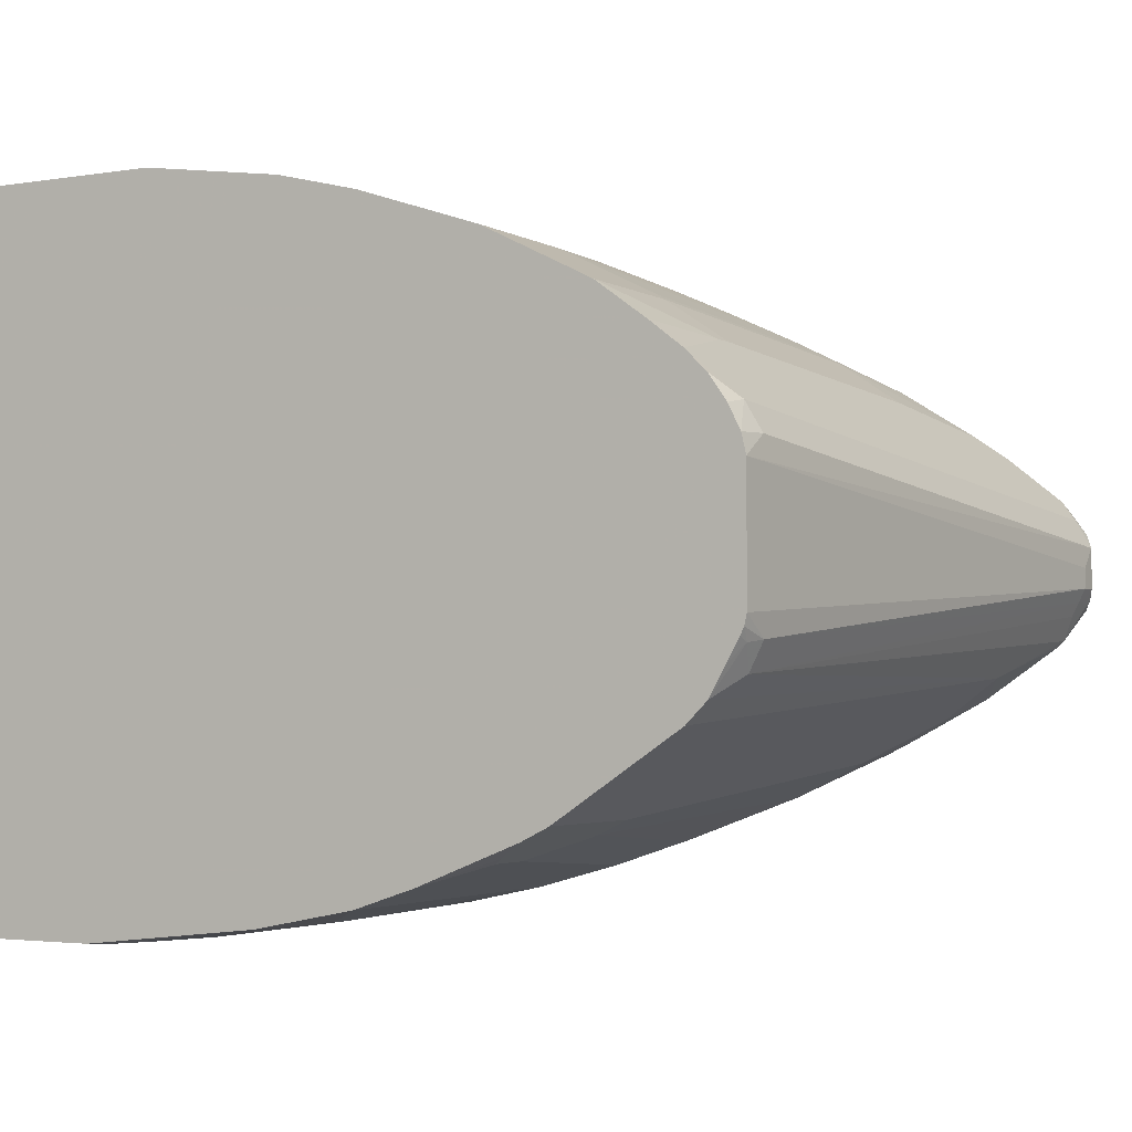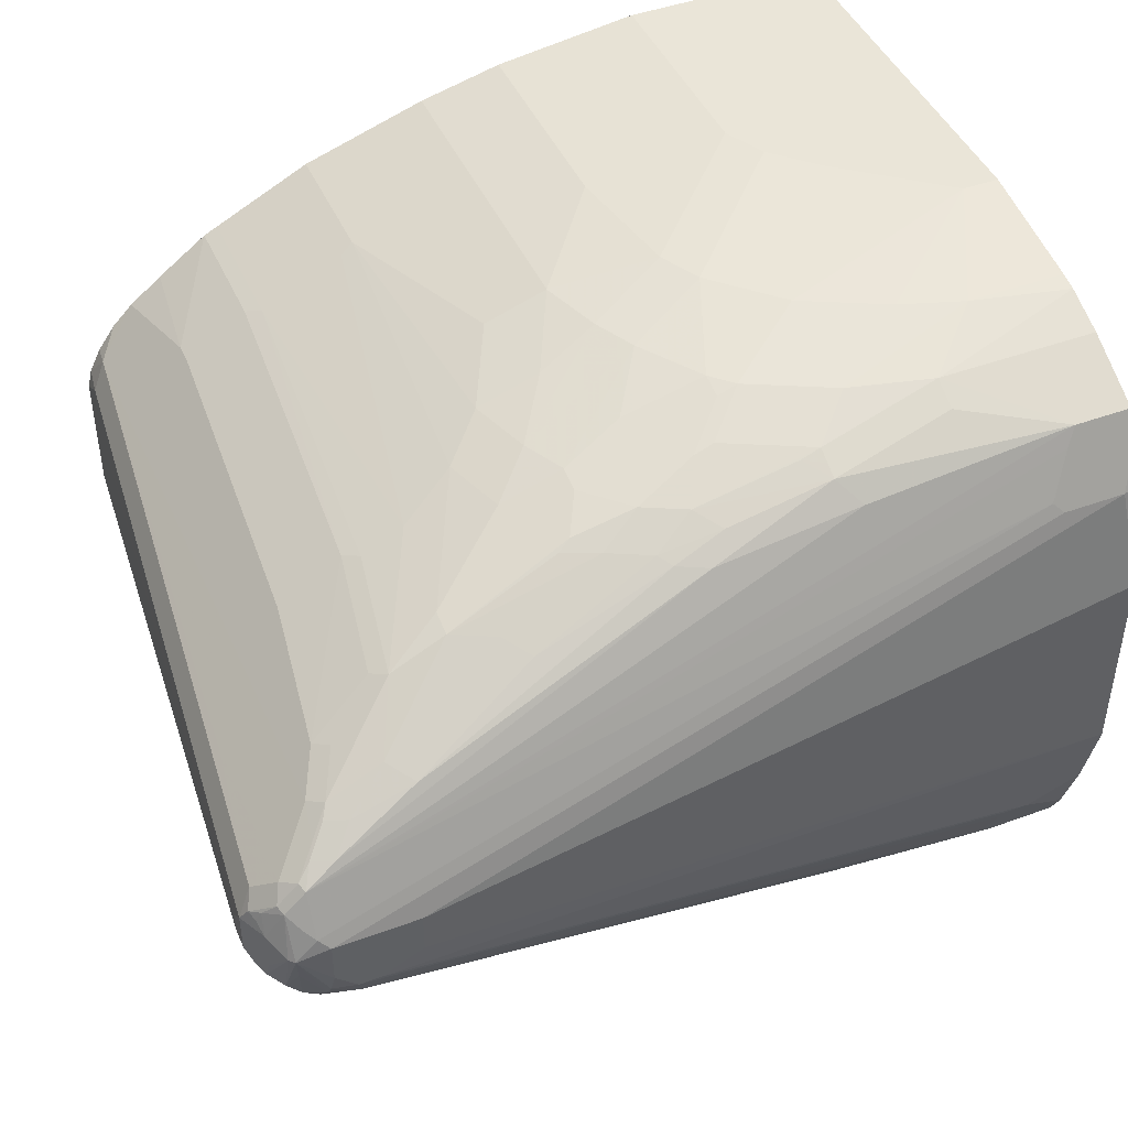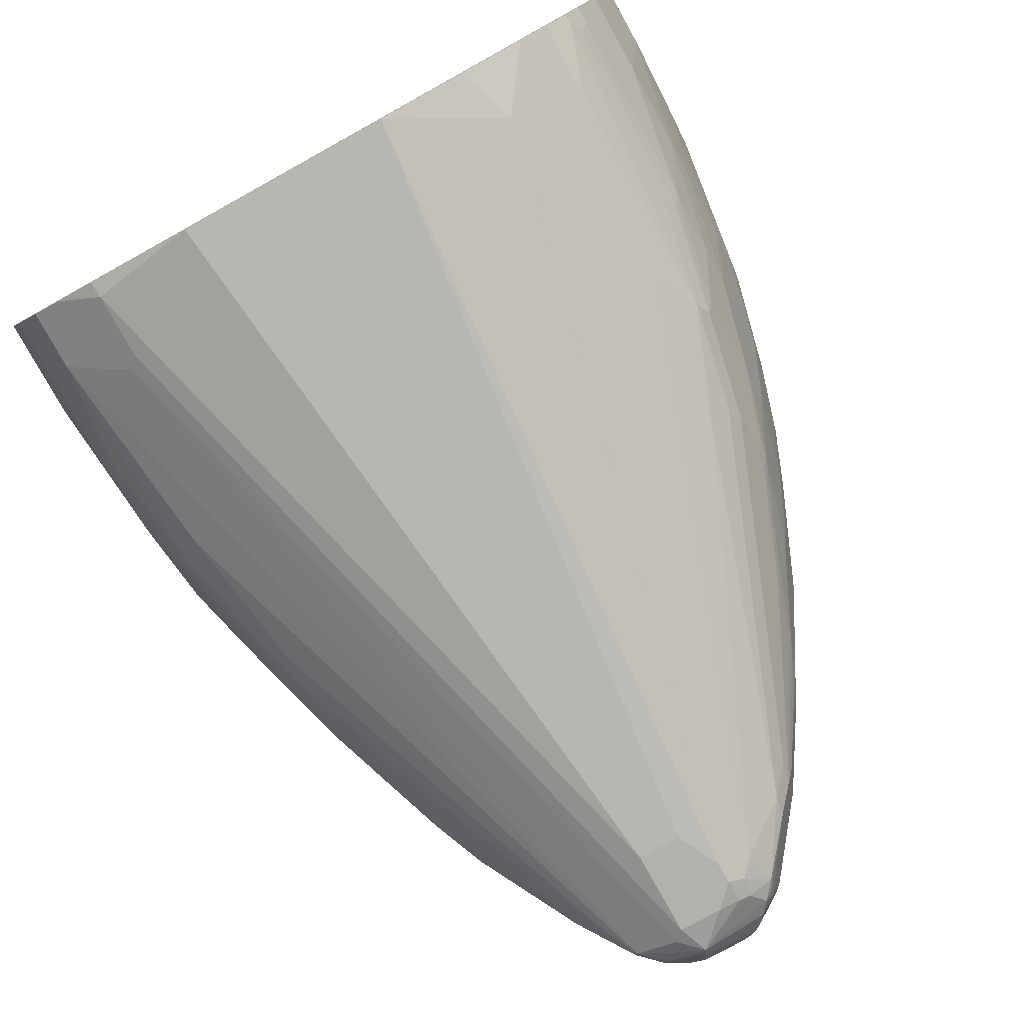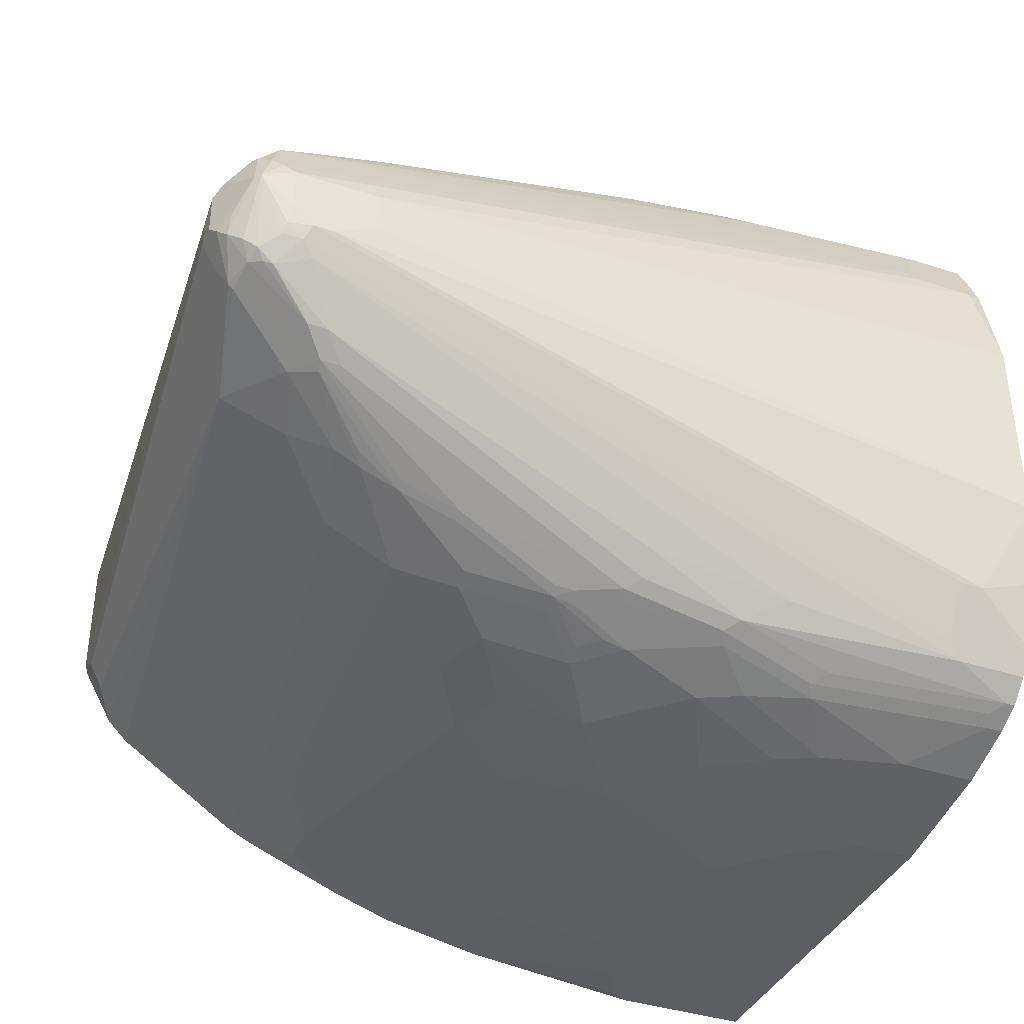
<metadata>
{"format":"obj","ext":"obj","renderer":"f3d","projection":"perspective","resolution":1024,"background":"white","views":[{"elev":-2.9,"azim":29.3,"up":"+Y"},{"elev":44.9,"azim":157.0,"up":"+Y"},{"elev":-78.9,"azim":-61.0,"up":"+Z"},{"elev":-38.6,"azim":157.5,"up":"+Y"}]}
</metadata>
<code>
v 0.6357 -0.01763 -0.5651
v 0.6357 0.01763 -0.5651
v 0.671 -0.03527 -0.5651
v 0.02189 -0.08828 -0.5298
v 0.7064 0.01763 -0.5651
v 0.02189 0.08828 -0.5298
v 0.03539 0.1766 -0.5121
v 0.6887 -0.03527 -0.5651
v 0.07069 -0.1766 -0.5121
v 0.02189 -0.1589 -0.5121
v 0.7152 0.02645 -0.5607
v 0.7329 0.008816 -0.5607
v 0.7064 -0.01763 -0.5651
v 0.0883 0.1766 -0.5121
v 0.09718 0.1854 -0.5077
v 0.02189 0.1783 -0.5087
v 0.02189 0.2119 -0.4944
v 0.02189 0.2147 -0.4931
v 0.03539 0.1884 -0.5062
v 0.7086 -0.03527 -0.5607
v 0.6946 -0.04708 -0.5592
v 0.0883 -0.1766 -0.5121
v 0.07654 -0.1884 -0.5062
v 0.02189 -0.2204 -0.4903
v 0.02189 -0.2119 -0.4944
v 0.7152 0.06177 -0.543
v 0.724 0.03527 -0.5541
v 0.7329 0.04414 -0.543
v 0.7373 0.008816 -0.5563
v 0.7373 -0.04414 -0.5386
v 0.7299 -0.01763 -0.5533
v 0.7108 -0.04414 -0.5563
v 0.0883 0.1884 -0.5062
v 0.0795 0.2207 -0.4901
v 0.02189 0.2355 -0.4827
v 0.07069 0.2355 -0.4827
v 0.7123 -0.06471 -0.5415
v 0.6828 -0.05883 -0.5533
v 0.08246 -0.2355 -0.4827
v 0.09422 -0.2236 -0.4886
v 0.09422 -0.1884 -0.5062
v 0.02189 -0.2355 -0.4827
v 0.6887 0.07653 -0.5357
v 0.7064 0.07506 -0.5276
v 0.7182 0.06471 -0.5357
v 0.2473 0.2178 -0.4827
v 0.7358 0.04708 -0.5357
v 0.7461 0.03527 -0.5276
v 0.7476 0.01763 -0.5357
v 0.7535 0.01763 -0.5239
v 0.7535 -0.01763 -0.5239
v 0.7549 -0.02645 -0.521
v 0.7476 -0.01763 -0.5357
v 0.7484 -0.03527 -0.5298
v 0.7299 -0.05883 -0.5298
v 0.7263 -0.05296 -0.543
v 0.02189 0.2649 -0.4238
v 0.159 0.2649 -0.4238
v 0.159 0.2531 -0.4474
v 0.265 0.2355 -0.465
v 0.7196 -0.06177 -0.5386
v 0.6754 -0.0971 -0.521
v 0.6593 -0.1 -0.5239
v 0.365 -0.2001 -0.4827
v 0.2414 -0.2178 -0.4827
v 0.2767 -0.2355 -0.465
v 0.02947 -0.2531 -0.465
v 0.02189 -0.2531 -0.465
v 0.6181 0.1118 -0.518
v 0.671 0.09416 -0.518
v 0.3709 0.2001 -0.4827
v 0.6887 0.09269 -0.5099
v 0.7005 0.0824 -0.518
v 0.7299 0.05883 -0.5239
v 0.7535 0.02939 -0.518
v 0.7505 0.02645 -0.5254
v 0.7593 0.01763 -0.5121
v 0.7593 -0.01763 -0.5121
v 0.7535 -0.02939 -0.5121
v 0.7373 -0.06177 -0.5033
v 0.7329 -0.06618 -0.5033
v 0.7123 -0.07653 -0.5121
v 0.6578 -0.1148 -0.5033
v 0.02189 0.2792 -0.386
v 0.106 0.2825 -0.3708
v 0.2297 0.2649 -0.4062
v 0.265 0.2472 -0.4415
v 0.265 0.2413 -0.4533
v 0.2826 0.2428 -0.4437
v 0.3709 0.2252 -0.4437
v 0.3532 0.2178 -0.465
v 0.3886 0.206 -0.4709
v 0.3974 0.2031 -0.4724
v 0.6417 -0.1177 -0.5062
v 0.3944 -0.206 -0.4709
v 0.365 -0.2178 -0.465
v 0.2885 -0.2413 -0.4533
v 0.1884 -0.2531 -0.4474
v 0.04123 -0.259 -0.4533
v 0.02189 -0.2607 -0.45
v 0.5121 0.1648 -0.4827
v 0.5474 0.1648 -0.465
v 0.6357 0.1192 -0.4966
v 0.6445 0.1148 -0.4989
v 0.6828 0.1 -0.5003
v 0.6946 0.09416 -0.4886
v 0.7299 0.05883 -0.3826
v 0.7476 0.0412 -0.5062
v 0.7593 0 -0.4944
v 0.7064 0.07059 0.03531
v 0.7064 0.05296 0.0624
v 0.7593 -0.01763 -0.4944
v 0.7535 -0.02939 -0.4944
v 0.7123 -0.09416 -0.4062
v 0.7476 -0.0412 -0.4944
v 0.6946 -0.09416 0.03531
v 0.677 -0.1118 -0.4768
v 0.6946 -0.09416 -0.4944
v 0.6556 -0.1192 -0.4944
v 0.5695 -0.1677 -0.4503
v 0.5165 -0.1854 -0.4503
v 0.5004 -0.1884 -0.4533
v 0.02189 0.2825 -0.3708
v 0.159 0.2825 -0.3532
v 0.053 0.3002 -0.2649
v 0.2297 0.2825 -0.3178
v 0.3003 0.2649 -0.3708
v 0.1943 0.2825 -0.3355
v 0.3356 0.2472 -0.4062
v 0.3532 0.2428 -0.4084
v 0.4062 0.2252 -0.426
v 0.4415 0.2075 -0.4437
v 0.4062 0.2075 -0.4613
v 0.465 -0.1884 -0.4709
v 0.3768 -0.2236 -0.4533
v 0.3709 -0.2296 -0.4415
v 0.3592 -0.2413 -0.418
v 0.2826 -0.2472 -0.4415
v 0.1943 -0.2649 -0.4238
v 0.2002 -0.259 -0.4356
v 0.03539 -0.2649 -0.4415
v 0.02189 -0.2649 -0.4415
v 0.5298 0.1722 -0.4613
v 0.5651 0.1722 -0.4437
v 0.6122 0.1531 -0.4474
v 0.6652 0.1177 -0.465
v 0.6946 0.09416 0.04121
v 0.677 0.1118 -0.4533
v 0.6593 0.1295 -0.3296
v 0.6417 0.1471 -0.04713
v 0.7024 0.06965 0.0624
v 0.7064 -0.05296 0.0624
v 0.7064 -0.07059 0.03531
v 0.677 -0.1118 0.0624
v 0.6593 -0.1295 0.0624
v 0.6593 -0.1295 -0.4238
v 0.7019 -0.07282 0.05294
v 0.624 -0.1471 -0.4415
v 0.6122 -0.1531 -0.4415
v 0.6004 -0.1589 -0.4415
v 0.6063 -0.1531 -0.4533
v 0.5673 -0.1722 -0.4415
v 0.5143 -0.1898 -0.4415
v 0.4283 -0.2207 -0.4326
v 0.02189 0.3002 -0.2649
v 0.1413 0.3002 -0.1943
v 0.265 0.2825 -0.2825
v 0.3179 0.2649 -0.3532
v 0.1767 0.3002 -0.159
v 0.3179 0.2604 -0.3731
v 0.3709 0.2428 -0.3907
v 0.4415 0.2252 -0.3907
v 0.4592 0.2119 -0.4238
v 0.4709 0.206 -0.4297
v 0.412 -0.2236 -0.4356
v 0.4062 -0.2296 -0.4238
v 0.3532 -0.2472 -0.4062
v 0.2473 -0.2649 -0.4062
v 0.159 -0.2825 -0.3708
v 0.0883 -0.2825 -0.3885
v 0.02189 -0.2825 -0.3885
v 0.5121 0.1943 -0.4238
v 0.5651 0.1766 -0.4238
v 0.6063 0.1648 -0.3296
v 0.624 0.1471 -0.4356
v 0.5592 0.1884 -0.3414
v 0.5945 0.1707 -0.3414
v 0.6923 0.0901 0.0624
v 0.6417 0.1471 -0.02944
v 0.6593 0.1295 0.0624
v 0.677 0.1118 0.0624
v 0.5887 0.1824 -0.04713
v 0.7043 -0.06224 0.0624
v 0.6908 -0.08722 0.0624
v 0.5533 -0.2001 0.0624
v 0.6063 -0.1648 -0.3708
v 0.7012 -0.06853 0.0624
v 0.5592 -0.1884 -0.3708
v 0.5474 -0.1943 -0.3708
v 0.532 -0.1898 -0.4238
v 0.426 -0.2252 -0.4238
v 0.02189 0.3002 0.0624
v 0.2826 0.2825 -0.2649
v 0.3532 0.2649 -0.3002
v 0.3886 0.2472 -0.3532
v 0.3886 0.2428 -0.3731
v 0.1943 0.3002 -0.1237
v 0.3003 0.2825 -0.2296
v 0.4415 0.2296 -0.3708
v 0.3731 -0.2428 -0.4062
v 0.3709 -0.2472 -0.3885
v 0.3003 -0.2649 -0.3708
v 0.2826 -0.2649 -0.3885
v 0.1943 -0.2825 -0.3532
v 0.07069 -0.3002 -0.2825
v 0.02189 -0.3002 -0.2825
v 0.4945 0.2119 -0.3708
v 0.5121 0.2119 -0.3178
v 0.5769 0.1884 -0.05892
v 0.4945 0.2296 -0.05302
v 0.5062 0.2236 -0.05892
v 0.6313 0.1512 0.0624
v 0.5887 0.1824 0.0624
v 0.5478 -0.2029 0.0624
v 0.5533 -0.2001 -0.05302
v 0.5298 -0.2119 -0.05302
v 0.4768 -0.2296 -0.3002
v 0.4592 -0.2296 -0.3532
v 0.4945 -0.2119 -0.3885
v 0.4967 -0.2075 -0.4062
v 0.4238 -0.2296 -0.4062
v 0.3886 -0.2472 -0.3708
v 0.3907 -0.2428 -0.3885
v 0.02189 -0.3002 0.0624
v 0.1943 0.3002 0.0624
v 0.3709 0.2649 -0.2649
v 0.3179 0.2825 -0.1237
v 0.3886 0.2649 -0.2119
v 0.4592 0.2296 -0.3355
v 0.3532 -0.2649 -0.3178
v 0.3179 -0.2649 -0.3532
v 0.265 -0.2825 -0.3002
v 0.2473 -0.2825 -0.3178
v 0.1237 -0.3002 -0.2473
v 0.4768 0.2296 -0.2825
v 0.5769 0.1884 0.0624
v 0.4415 0.2472 -0.2119
v 0.4945 0.2296 0.0624
v 0.536 -0.2088 0.0624
v 0.5033 -0.2252 0.04409
v 0.4945 -0.2296 0.03531
v 0.4945 -0.2296 -1.206e-05
v 0.4415 -0.2472 -0.2473
v 0.4238 -0.2472 -0.3002
v 0.1413 -0.3002 0.0624
v 0.3179 0.2825 0.0624
v 0.4238 0.2472 -0.2825
v 0.3886 0.2649 0.0624
v 0.3709 -0.2649 -0.2649
v 0.3003 -0.2825 -0.2473
v 0.2826 -0.2825 -0.2825
v 0.1767 -0.3002 -0.1943
v 0.5298 -0.2119 0.0624
v 0.4415 -0.2472 0.0624
v 0.3886 -0.2649 0.0624
v 0.3886 -0.2649 -0.2119
v 0.159 -0.3002 0.05294
v 0.3003 -0.2825 0.0624
v 0.3179 -0.2825 -0.03533
v 0.1943 -0.3002 -0.07065
v 0.3179 -0.2825 -0.0177
v 0.1767 -0.3002 0.01762
v 0.1943 -0.3002 -0.03533
f 144 174 173
f 141 181 142
f 145 184 185
f 144 173 182
f 144 182 183
f 144 183 145
f 131 174 132
f 145 148 146
f 145 183 218
f 145 218 186
f 145 186 187
f 145 187 184
f 147 188 151
f 145 185 148
f 141 180 181
f 135 176 136
f 139 141 140
f 139 180 141
f 139 179 180
f 138 178 139
f 138 177 178
f 137 176 177
f 136 176 137
f 135 164 175
f 135 175 176
f 133 144 143
f 132 144 133
f 131 173 174
f 147 189 190
f 132 174 144
f 139 178 179
f 147 190 191
f 167 203 168
f 148 185 184
f 169 208 203
f 170 206 171
f 131 172 173
f 169 207 208
f 168 203 204
f 168 206 170
f 168 205 206
f 168 204 205
f 167 169 203
f 164 201 175
f 163 200 201
f 162 200 163
f 160 162 161
f 160 200 162
f 147 191 188
f 160 199 200
f 159 198 199
f 159 196 198
f 158 196 159
f 157 197 194
f 157 193 197
f 156 196 158
f 154 157 194
f 153 193 157
f 152 193 153
f 150 223 189
f 150 192 223
f 149 192 150
f 149 184 192
f 148 184 149
f 159 199 160
f 131 171 172
f 111 263 249
f 130 170 171
f 114 155 195
f 114 154 155
f 114 116 154
f 113 116 115
f 113 153 116
f 112 153 113
f 112 152 153
f 111 193 152
f 111 197 193
f 111 194 197
f 111 154 194
f 111 155 154
f 111 195 155
f 111 224 195
f 114 195 225
f 111 249 224
f 111 265 264
f 111 268 265
f 111 255 268
f 111 234 255
f 111 202 234
f 111 235 202
f 111 256 235
f 111 258 256
f 111 248 258
f 111 246 248
f 111 223 246
f 111 222 223
f 171 206 172
f 111 190 222
f 111 264 263
f 130 171 131
f 114 225 196
f 114 156 117
f 127 130 129
f 127 170 130
f 127 168 170
f 126 169 167
f 126 166 169
f 126 168 127
f 126 167 168
f 125 126 128
f 125 166 126
f 125 169 166
f 125 207 169
f 125 235 207
f 125 202 235
f 125 165 202
f 114 196 156
f 124 125 128
f 122 164 135
f 121 164 122
f 121 201 164
f 121 163 201
f 120 163 121
f 120 162 163
f 119 161 162
f 119 160 161
f 119 159 160
f 119 158 159
f 117 158 119
f 117 156 158
f 116 157 154
f 116 153 157
f 122 135 134
f 172 209 182
f 240 261 242
f 172 206 209
f 237 258 238
f 237 256 258
f 236 257 239
f 236 238 257
f 229 231 230
f 228 231 229
f 228 232 231
f 228 240 232
f 228 254 240
f 228 253 254
f 227 253 228
f 227 252 253
f 226 252 227
f 225 252 226
f 238 247 245
f 224 252 225
f 224 250 251
f 224 249 250
f 220 258 248
f 220 238 258
f 220 247 238
f 220 245 247
f 219 248 246
f 219 220 248
f 219 221 220
f 218 245 220
f 218 239 245
f 217 239 218
f 215 234 216
f 215 255 234
f 224 251 252
f 215 267 255
f 238 245 257
f 240 259 260
f 111 191 190
f 269 273 270
f 269 271 273
f 268 273 271
f 268 272 273
f 267 272 268
f 265 269 266
f 265 271 269
f 265 268 271
f 260 262 261
f 260 270 262
f 260 269 270
f 260 266 269
f 259 266 260
f 239 257 245
f 255 267 268
f 252 266 253
f 251 266 252
f 251 265 266
f 251 264 265
f 250 263 264
f 250 264 251
f 249 263 250
f 242 244 243
f 242 262 244
f 242 261 262
f 240 253 259
f 240 254 253
f 240 242 241
f 240 260 261
f 253 266 259
f 215 272 267
f 215 273 272
f 215 270 273
f 198 225 226
f 196 225 198
f 195 224 225
f 192 246 223
f 192 219 246
f 189 223 222
f 189 222 190
f 186 219 187
f 186 221 219
f 186 220 221
f 186 218 220
f 184 219 192
f 184 187 219
f 183 217 218
f 198 226 199
f 182 217 183
f 180 216 181
f 180 215 216
f 179 215 180
f 179 214 215
f 178 214 179
f 178 213 214
f 177 213 178
f 177 212 213
f 177 241 212
f 177 211 241
f 177 210 211
f 176 210 177
f 176 201 210
f 175 201 176
f 182 209 217
f 199 226 227
f 199 227 228
f 199 228 229
f 215 262 270
f 215 244 262
f 214 243 244
f 214 244 215
f 213 243 214
f 212 241 242
f 212 243 213
f 212 242 243
f 211 240 241
f 211 232 240
f 210 232 211
f 210 233 232
f 209 239 217
f 208 238 236
f 208 237 238
f 207 237 208
f 207 256 237
f 199 229 230
f 199 230 200
f 200 230 201
f 201 230 231
f 201 231 232
f 201 232 233
f 172 182 173
f 201 233 210
f 204 236 239
f 204 239 209
f 204 209 205
f 204 208 236
f 205 209 206
f 207 235 256
f 203 208 204
f 111 188 191
f 63 95 64
f 110 151 111
f 31 56 32
f 30 56 31
f 30 55 56
f 30 54 55
f 29 54 30
f 29 53 54
f 29 52 53
f 29 51 52
f 29 50 51
f 29 49 50
f 28 45 47
f 28 49 29
f 28 48 49
f 28 47 48
f 32 56 37
f 26 46 43
f 26 34 36
f 26 28 27
f 26 45 28
f 26 44 45
f 26 43 44
f 24 39 42
f 24 41 39
f 23 41 24
f 21 40 41
f 21 39 40
f 21 38 39
f 21 37 38
f 21 32 37
f 20 32 21
f 26 36 46
f 18 33 19
f 33 36 34
f 35 58 36
f 48 76 49
f 48 75 76
f 47 75 48
f 47 74 75
f 46 60 71
f 45 73 74
f 45 74 47
f 44 73 45
f 44 105 73
f 44 72 105
f 44 70 72
f 43 71 69
f 43 46 71
f 43 70 44
f 35 57 58
f 43 69 70
f 39 68 42
f 39 67 68
f 39 66 67
f 39 65 66
f 38 65 39
f 38 64 65
f 38 63 64
f 37 63 38
f 37 62 63
f 37 61 62
f 37 56 61
f 36 60 46
f 36 59 60
f 36 58 59
f 39 41 40
f 49 76 50
f 18 36 33
f 15 34 26
f 4 35 18
f 4 57 35
f 4 84 57
f 4 123 84
f 111 151 188
f 4 202 165
f 4 234 202
f 4 216 234
f 4 181 216
f 4 142 181
f 4 100 142
f 4 68 100
f 4 42 68
f 4 24 42
f 4 18 17
f 4 25 24
f 4 9 10
f 3 9 4
f 3 22 9
f 3 8 22
f 2 14 5
f 2 7 14
f 2 6 7
f 1 6 2
f 1 4 6
f 1 3 4
f 1 8 3
f 1 13 8
f 1 5 13
f 1 2 5
f 4 10 25
f 18 35 36
f 4 17 16
f 5 11 12
f 15 33 34
f 14 33 15
f 12 27 28
f 12 20 13
f 12 32 20
f 12 31 32
f 12 30 31
f 12 29 30
f 12 28 29
f 11 15 26
f 11 27 12
f 11 26 27
f 9 25 10
f 9 24 25
f 4 16 6
f 9 23 24
f 9 22 41
f 8 41 22
f 8 21 41
f 8 20 21
f 8 13 20
f 7 33 14
f 7 19 33
f 7 18 19
f 7 17 18
f 7 16 17
f 6 16 7
f 5 15 11
f 5 14 15
f 5 12 13
f 9 41 23
f 50 76 75
f 4 165 123
f 50 77 78
f 92 133 93
f 91 133 92
f 90 133 91
f 90 132 133
f 90 131 132
f 90 130 131
f 87 90 89
f 87 130 90
f 87 129 130
f 87 89 88
f 86 128 126
f 86 124 128
f 86 129 87
f 86 127 129
f 93 133 101
f 86 126 127
f 85 165 125
f 85 123 165
f 85 124 86
f 84 123 85
f 83 122 94
f 83 121 122
f 83 120 121
f 83 162 120
f 83 119 162
f 83 117 119
f 83 118 117
f 82 118 83
f 81 118 82
f 81 117 118
f 85 125 124
f 81 114 117
f 94 122 134
f 95 135 96
f 50 75 77
f 110 147 151
f 109 152 112
f 109 111 152
f 107 147 108
f 106 189 147
f 106 150 189
f 106 149 150
f 106 148 149
f 106 146 148
f 105 146 106
f 105 145 146
f 103 144 145
f 103 105 104
f 94 134 95
f 102 144 103
f 101 144 102
f 101 143 144
f 100 141 142
f 99 140 141
f 99 141 100
f 98 140 99
f 97 140 98
f 97 139 140
f 97 138 139
f 97 177 138
f 97 137 177
f 97 136 137
f 97 135 136
f 95 134 135
f 101 133 143
f 80 116 114
f 103 145 105
f 80 113 115
f 64 95 66
f 63 94 95
f 62 94 63
f 62 83 94
f 60 93 71
f 60 92 93
f 60 91 92
f 60 90 91
f 60 89 90
f 60 88 89
f 59 88 60
f 58 88 59
f 58 87 88
f 58 86 87
f 64 66 65
f 58 85 86
f 57 84 58
f 55 62 61
f 55 83 62
f 55 82 83
f 55 81 82
f 55 80 81
f 54 80 55
f 52 80 54
f 52 79 80
f 52 78 79
f 52 54 53
f 51 78 52
f 80 115 116
f 50 78 51
f 58 84 85
f 66 95 96
f 55 61 56
f 66 135 97
f 79 113 80
f 66 96 135
f 80 114 81
f 78 113 79
f 78 112 113
f 77 111 109
f 77 147 110
f 77 108 147
f 77 112 78
f 77 109 112
f 75 108 77
f 74 147 107
f 74 106 147
f 74 108 75
f 74 107 108
f 77 110 111
f 73 106 74
f 66 98 67
f 73 105 106
f 67 99 100
f 67 100 68
f 66 97 98
f 69 101 102
f 69 102 103
f 67 98 99
f 69 103 70
f 69 71 93
f 69 93 101
f 70 103 104
f 70 104 72
f 72 104 105

</code>
